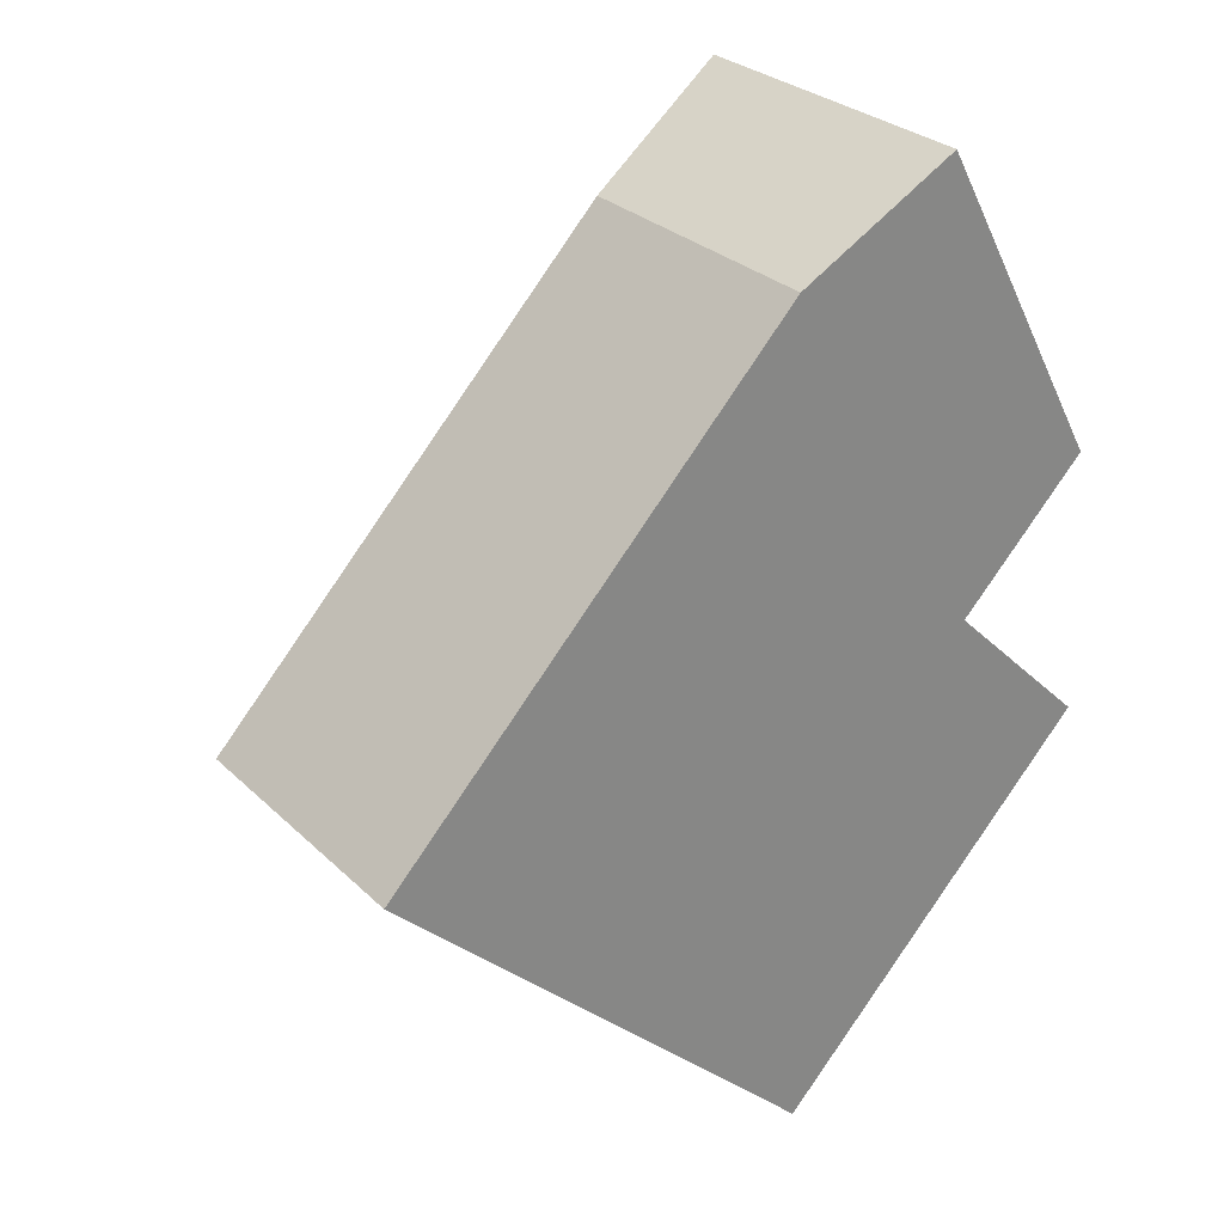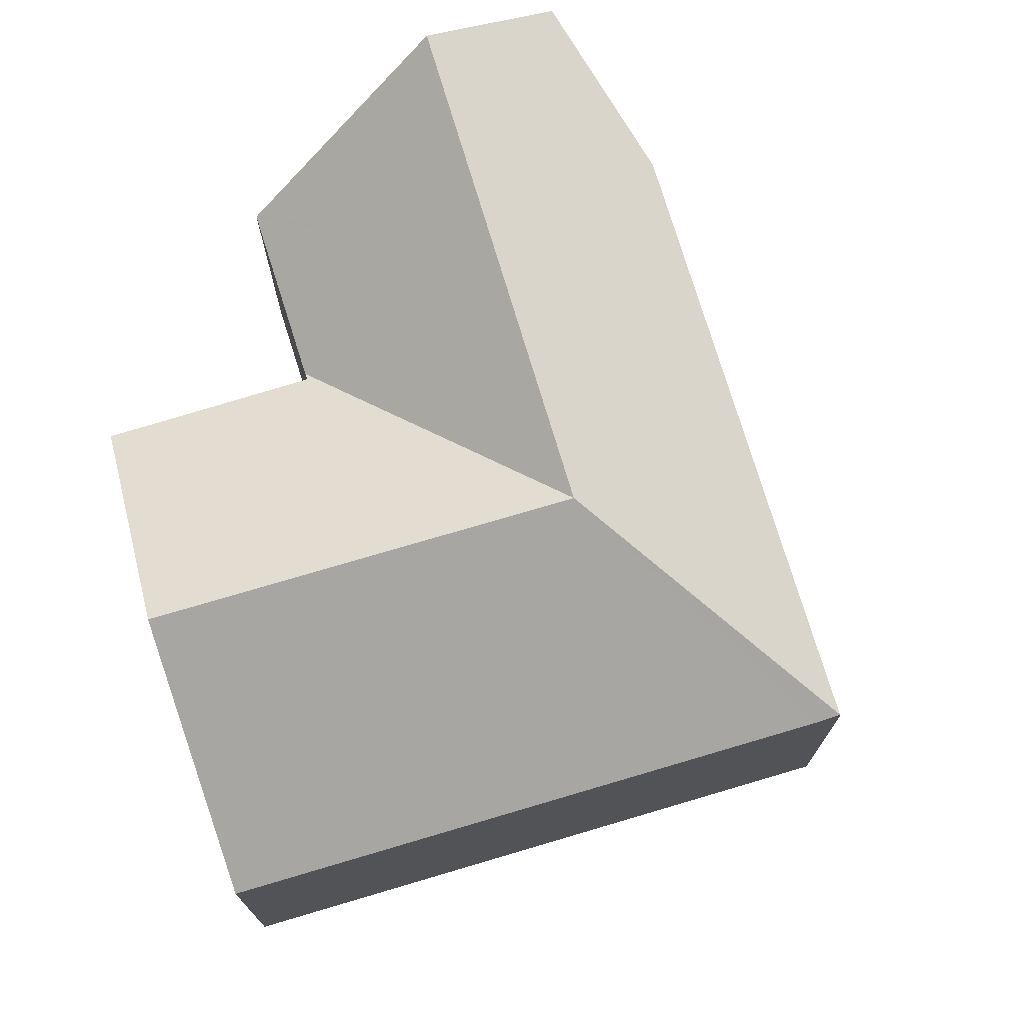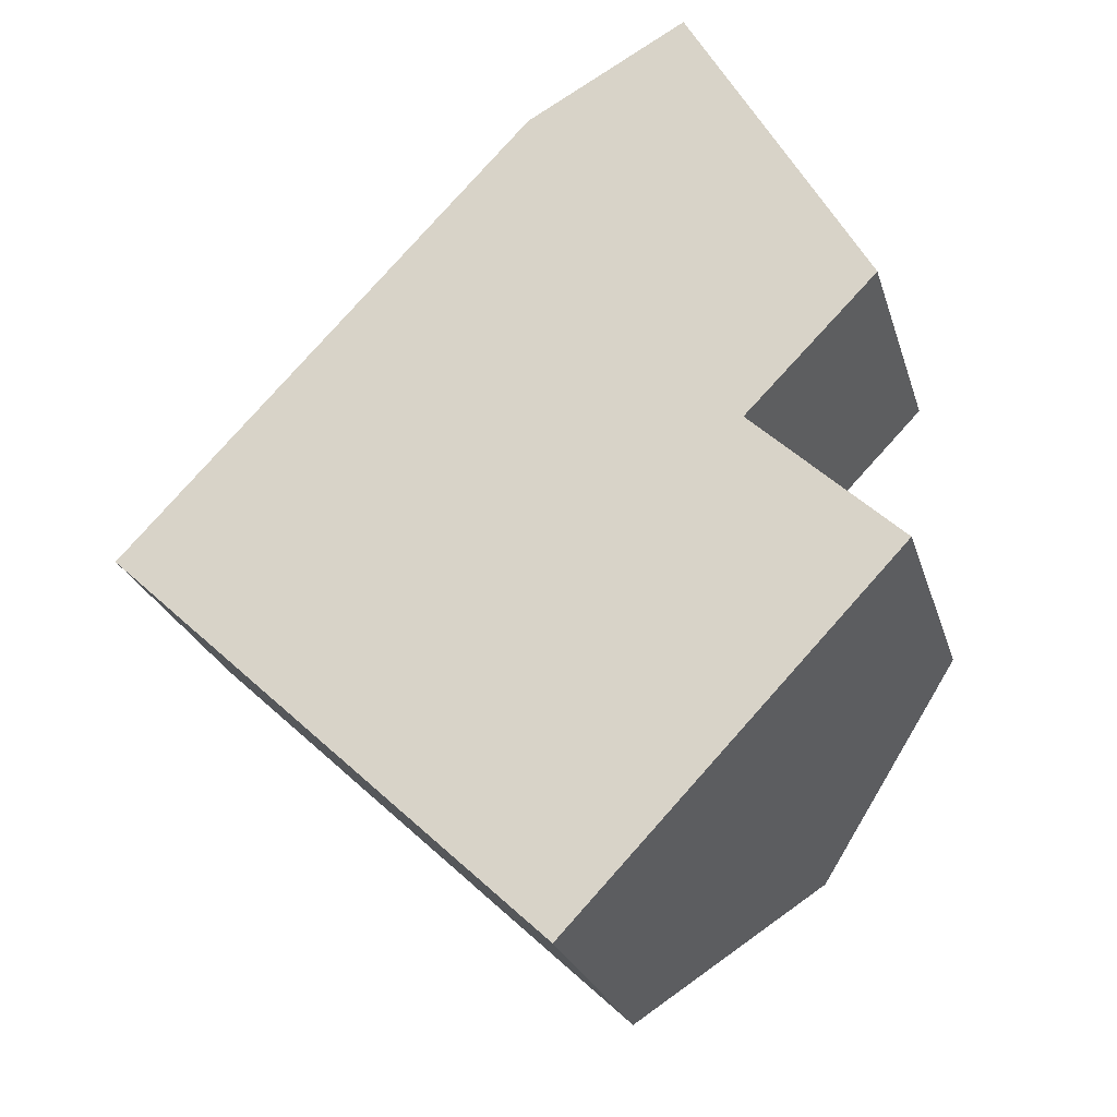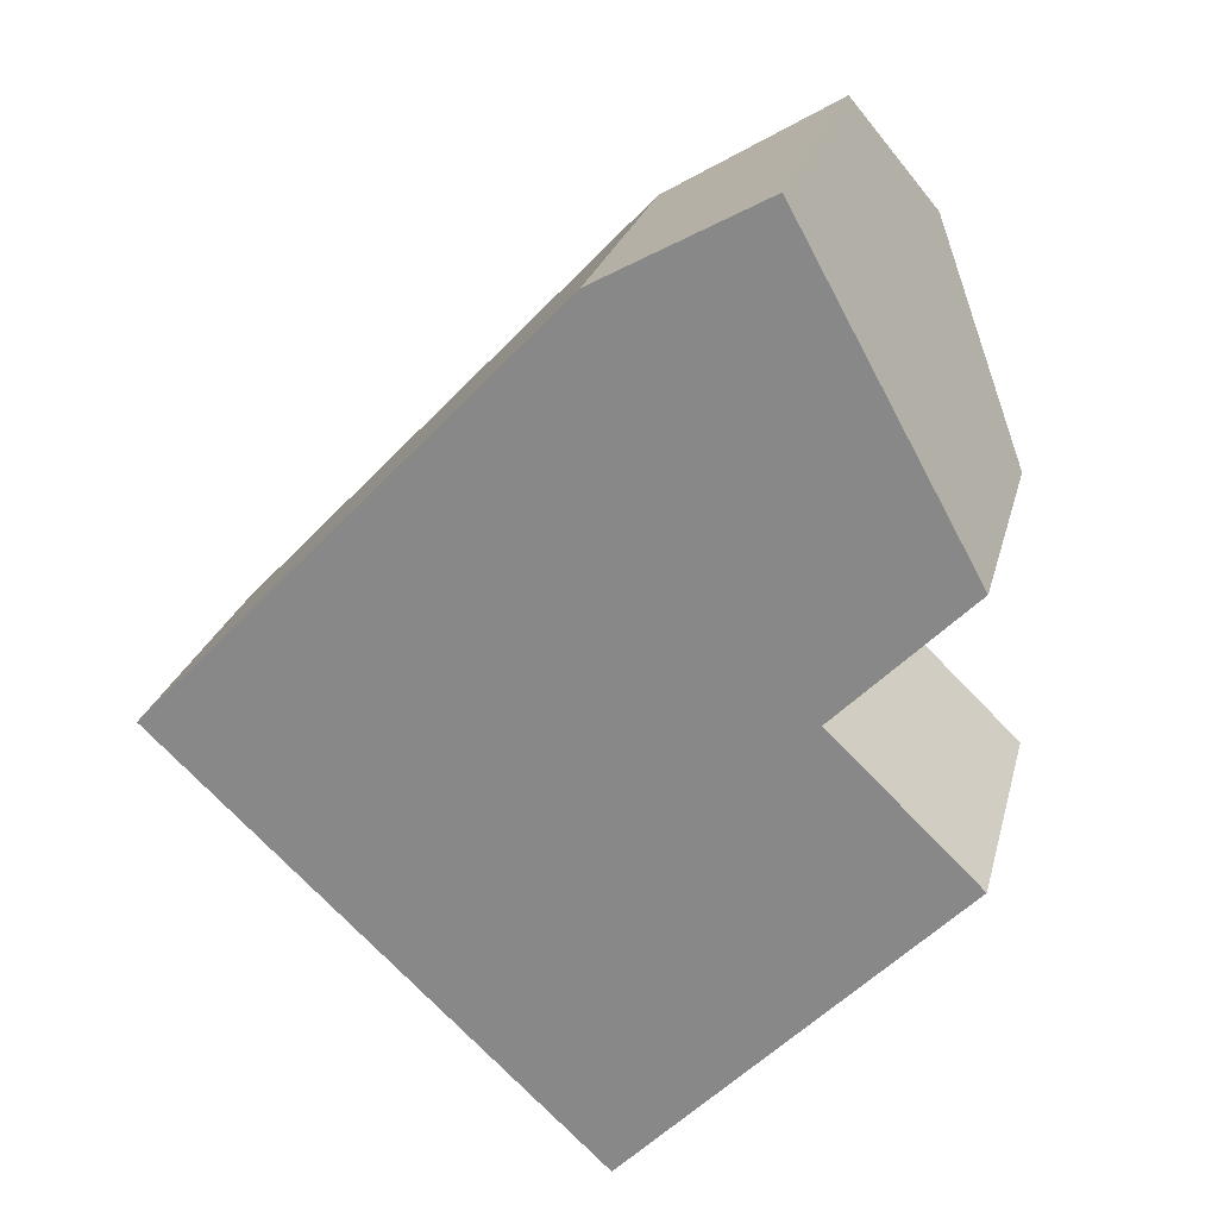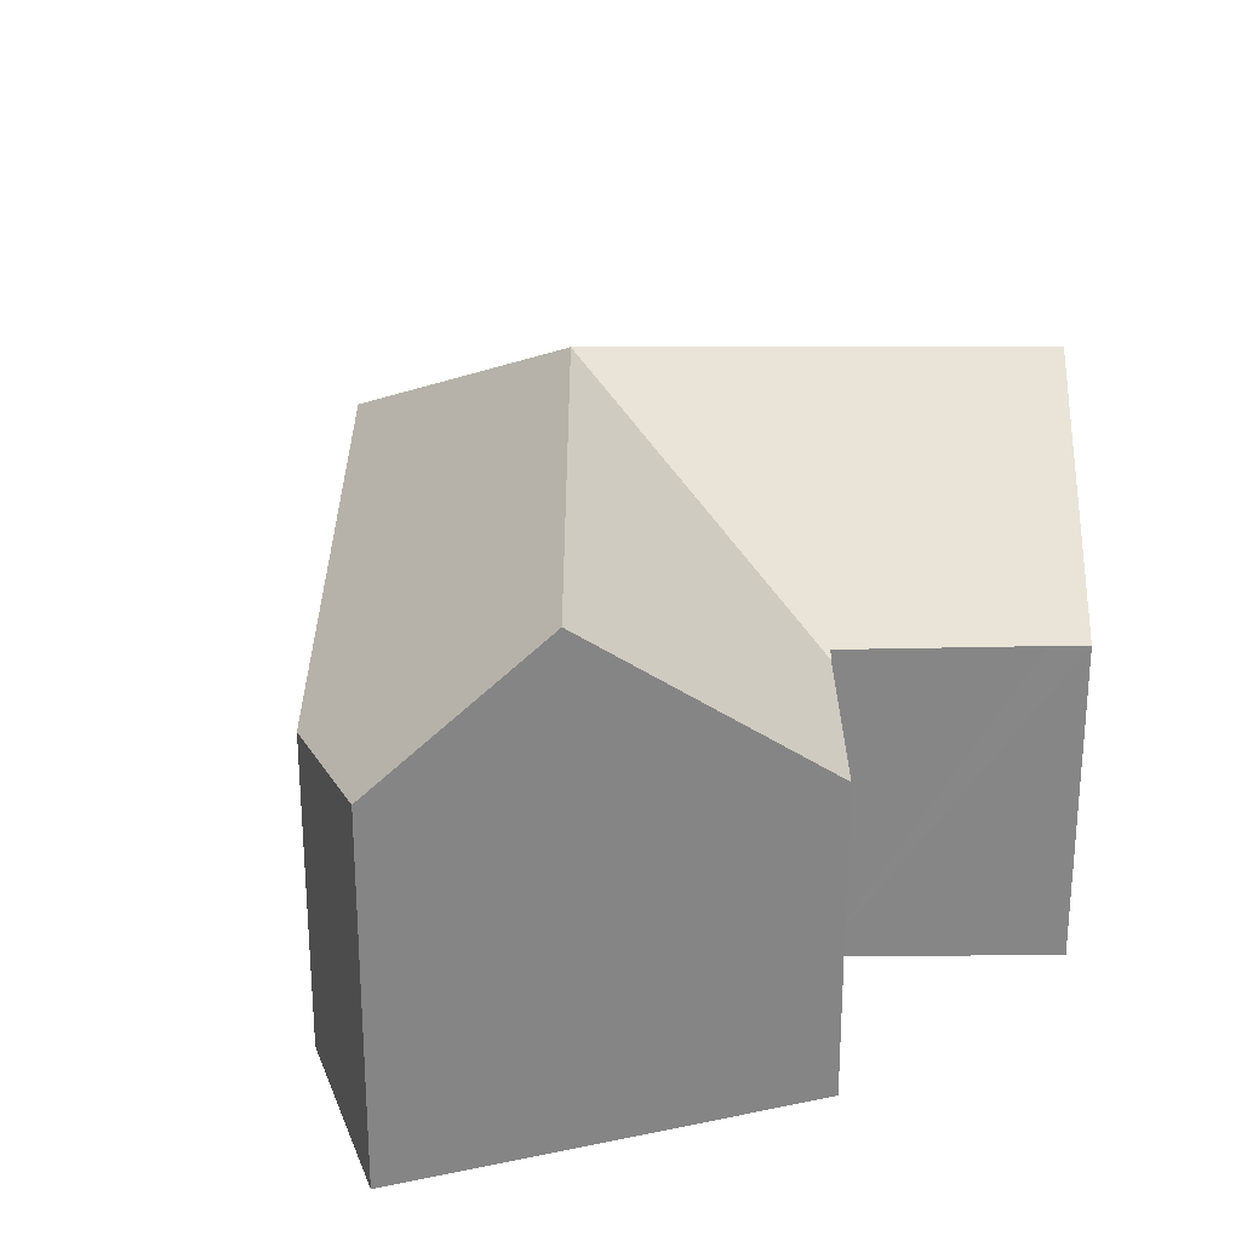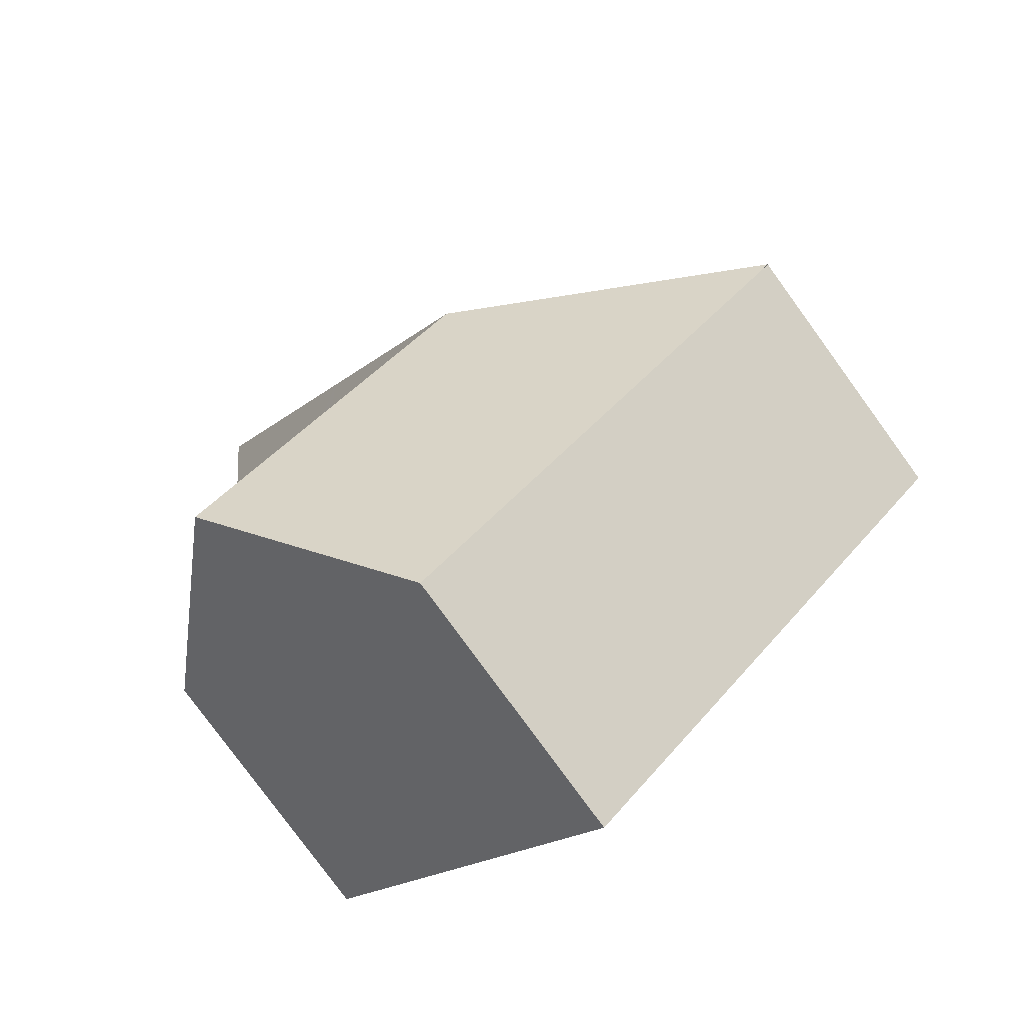
<metadata>
{"format":"obj","ext":"obj","renderer":"f3d","projection":"perspective","resolution":1024,"background":"white","views":[{"elev":28.3,"azim":-35.5,"up":"+Z"},{"elev":74.2,"azim":-153.2,"up":"+Y"},{"elev":-25.2,"azim":15.5,"up":"+Z"},{"elev":24.2,"azim":13.6,"up":"+Z"},{"elev":27.9,"azim":43.3,"up":"+Y"},{"elev":-79.9,"azim":-143.9,"up":"+Z"}]}
</metadata>
<code>
v  17.83 6.7 4.901
v  11.36 10.5 5.106
v  15.38 10.5 9.35
v  17.87 6.645 4.837
v  14.88 6.7 1.789
v  7.372 10.5 0.892
v  14.75 6.821 1.657
v  10.89 10.5 -2.427
v  17.64 6.863 -1.152
v  14.38 10.5 -5.717
v  18.22 6.864 -1.702
v  0.45 6.765 -0.424
v  0.014 6.779 0.014
v  4.706 6.765 -4.435
v  6.971 6.765 -6.569
v  10.44 6.765 -9.841
v  7.913 6.779 8.356
v  9.817 6.779 10.37
v  10.43 6.944 10.7
v  13.65 7.825 12.48
v  0 6.765 4.142e-16
v  0.014 -8.573e-19 0.014
v  0 0 0
v  7.913 -5.117e-16 8.356
v  9.817 -6.348e-16 10.37
v  13.65 -7.644e-16 12.48
v  10.43 -6.553e-16 10.7
v  15.38 -5.725e-16 9.35
v  17.83 -3.001e-16 4.901
v  17.87 -2.962e-16 4.837
v  14.75 -1.015e-16 1.657
v  18.22 1.042e-16 -1.702
v  17.64 7.054e-17 -1.152
v  14.88 -1.095e-16 1.789
v  14.38 3.501e-16 -5.717
v  10.44 6.026e-16 -9.841
v  6.971 4.022e-16 -6.569
v  4.706 2.716e-16 -4.435
v  0.45 2.596e-17 -0.424
g defaultobject
f 1 2 3
f 2 1 4
f 2 4 5
f 2 5 6
f 7 8 6
f 8 7 9
f 8 9 10
f 10 9 11
f 5 7 6
f 6 12 13
f 12 6 14
f 14 6 15
f 15 6 16
f 16 6 8
f 16 8 10
f 17 6 13
f 6 17 2
f 2 17 18
f 2 18 3
f 3 18 19
f 3 19 20
f 21 22 13
f 22 21 23
f 22 17 13
f 17 22 24
f 17 24 18
f 18 24 25
f 19 26 20
f 26 19 18
f 26 18 25
f 26 25 27
f 26 3 20
f 3 26 1
f 1 26 28
f 1 28 4
f 4 28 29
f 4 29 30
f 31 9 7
f 9 31 11
f 11 31 32
f 32 31 33
f 30 5 4
f 5 31 7
f 31 5 30
f 31 30 34
f 32 10 11
f 10 32 16
f 16 32 35
f 16 35 36
f 36 15 16
f 15 36 14
f 14 36 37
f 14 37 12
f 12 37 38
f 12 38 39
f 12 39 21
f 21 39 23
f 35 37 36
f 37 35 38
f 38 35 39
f 39 35 32
f 39 32 23
f 23 32 22
f 22 32 33
f 22 33 31
f 22 31 24
f 24 31 34
f 24 34 30
f 24 30 29
f 24 29 28
f 24 28 25
f 25 28 27
f 27 28 26

</code>
